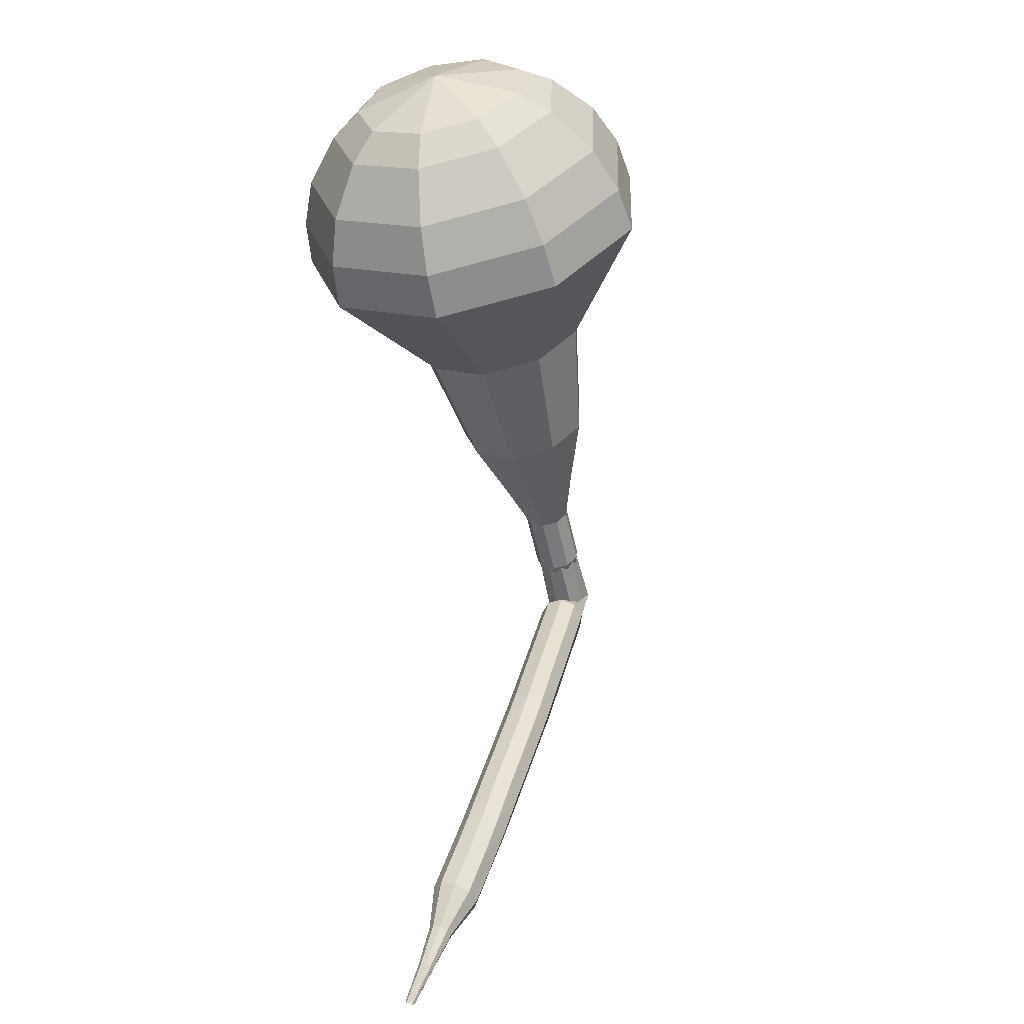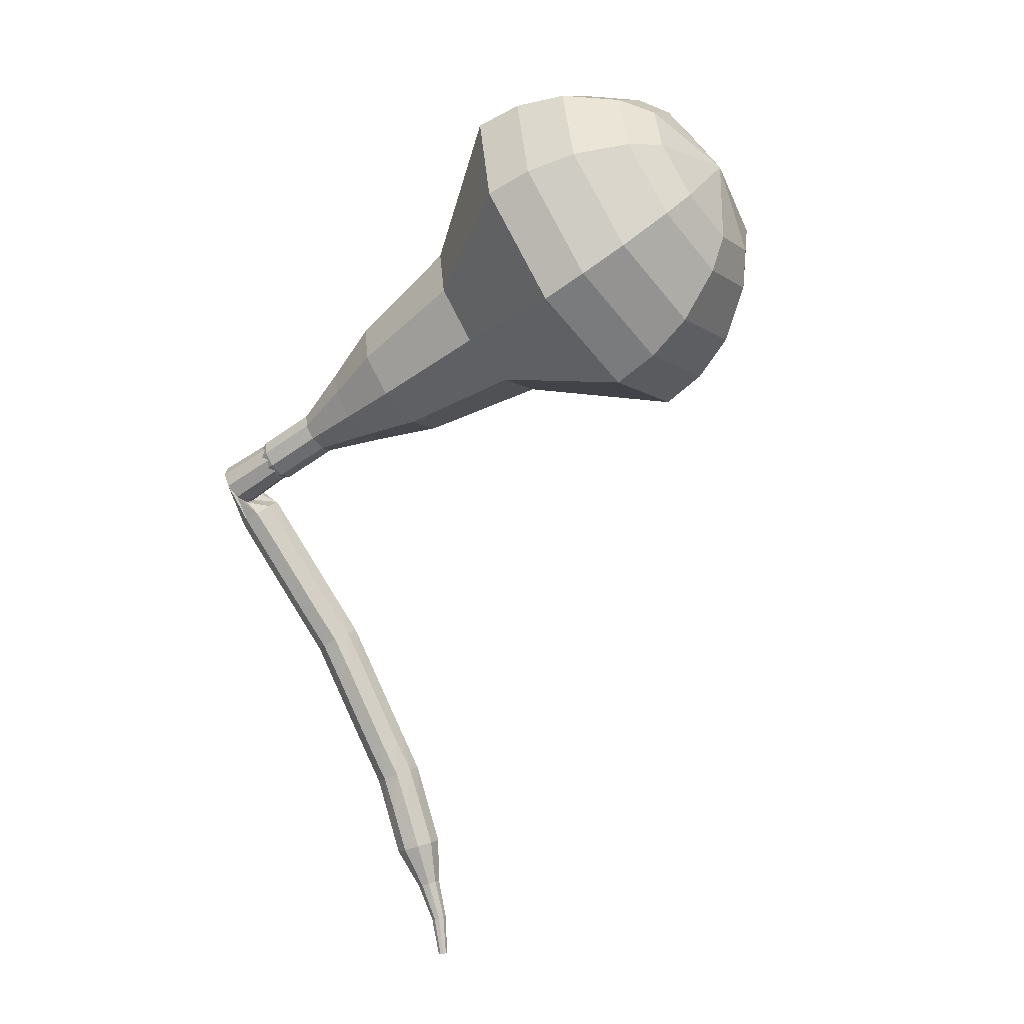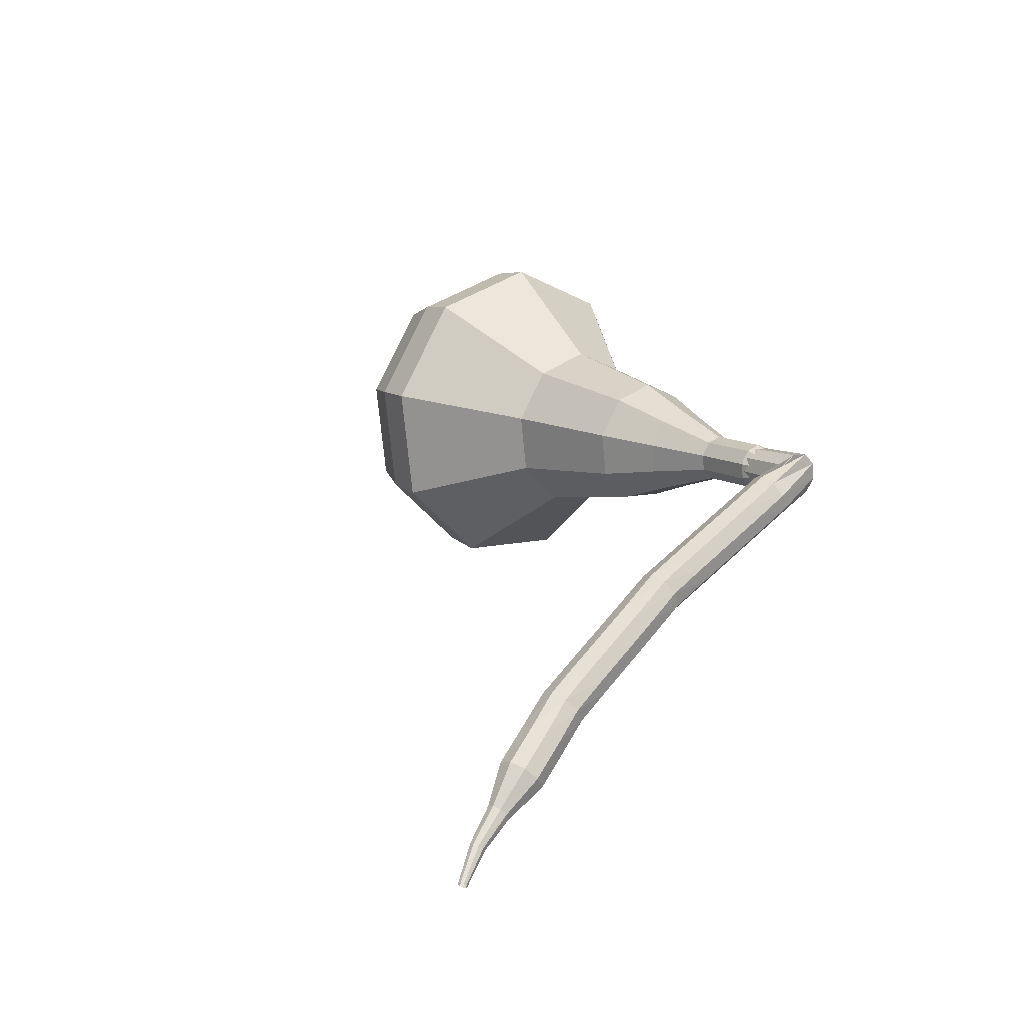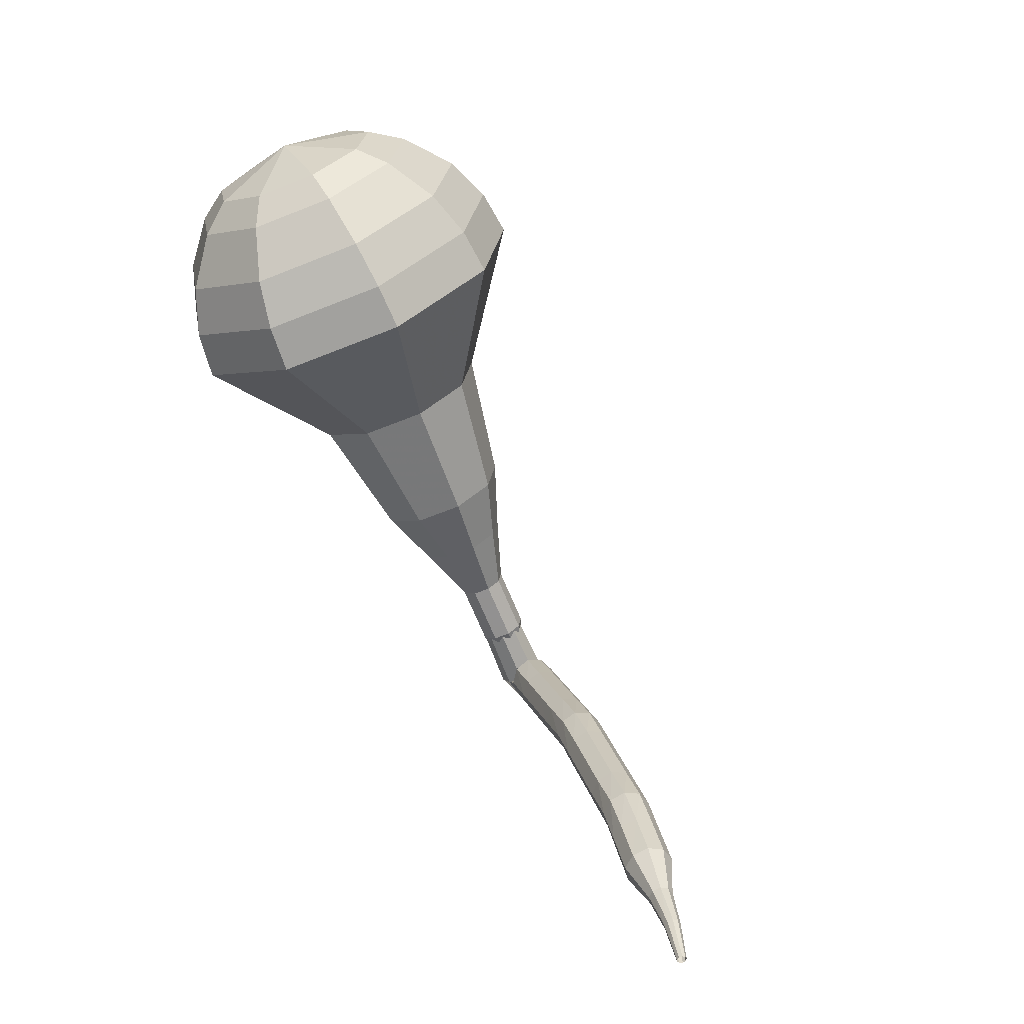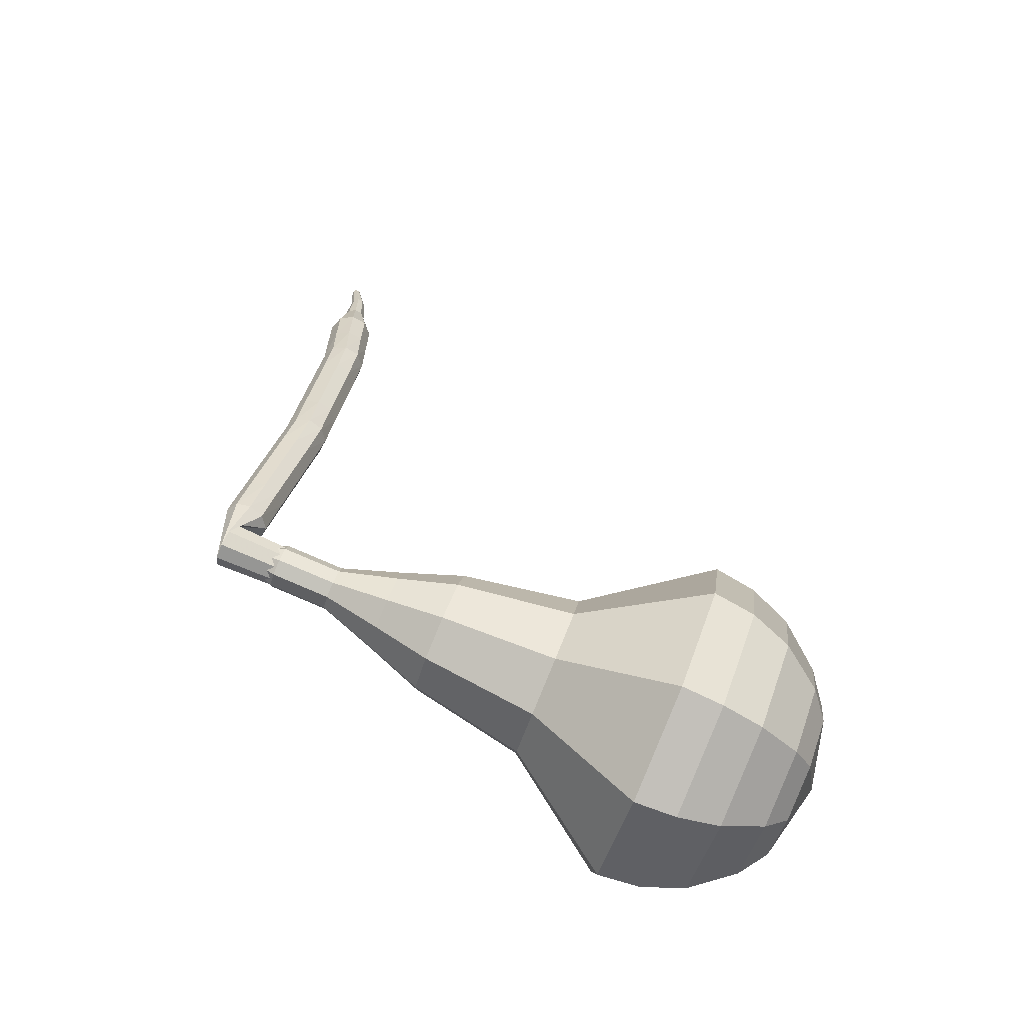
<metadata>
{"format":"obj","ext":"obj","renderer":"f3d","projection":"perspective","resolution":1024,"background":"white","views":[{"elev":55.8,"azim":-98.9,"up":"+Y"},{"elev":-67.2,"azim":103.6,"up":"+Z"},{"elev":24.0,"azim":-61.4,"up":"+Z"},{"elev":35.9,"azim":-130.6,"up":"+Y"},{"elev":59.5,"azim":87.8,"up":"+Z"}]}
</metadata>
<code>
g tube1
v 167.7 126.2 185.1
v 166.5 126.2 182
v 163.7 127.1 180.3
v 160.6 128.5 180.9
v 158.8 129.7 183.4
v 159 130.2 186.8
v 161.2 129.7 189.4
v 164.3 128.5 189.9
v 166.9 127.1 188.3
v 167.7 126.2 185.1
v 166.9 127.5 185
v 166 127.5 182.7
v 163.9 128.2 181.4
v 161.7 129.2 181.9
v 160.3 130.1 183.7
v 160.5 130.5 186.2
v 162.1 130.1 188.1
v 164.4 129.2 188.5
v 166.3 128.2 187.3
v 166.9 127.5 185
v 163.9 129.8 184.8
v 163.9 129.8 184.8
v 163.9 129.8 184.8
v 163.9 129.8 184.8
v 163.9 129.8 184.8
v 163.9 129.8 184.8
v 163.9 129.8 184.8
v 163.9 129.8 184.8
v 163.9 129.8 184.8
v 163.9 129.8 184.8
v 152.1 104.6 189.3
v 152.2 104.5 188.6
v 152.7 104.2 188.3
v 153.3 103.9 188.4
v 153.8 103.7 188.9
v 153.8 103.8 189.6
v 153.5 104.1 190.1
v 152.9 104.4 190.2
v 152.3 104.6 189.9
v 152.1 104.6 189.3
v 151.9 105.9 188.7
v 152 105.6 188.1
v 151.9 105 187.8
v 151.6 104.4 187.9
v 151.2 104 188.4
v 151 104.1 189
v 151 104.6 189.5
v 151.2 105.2 189.6
v 151.6 105.7 189.3
v 151.9 105.9 188.7
v 150.3 106.5 188
v 150.5 106.2 187.4
v 150.4 105.6 187.1
v 150.1 104.9 187.2
v 149.7 104.6 187.7
v 149.5 104.7 188.4
v 149.5 105.2 188.8
v 149.7 105.8 189
v 150 106.3 188.6
v 150.3 106.5 188
v 148.7 107.1 187.3
v 148.9 106.8 186.8
v 148.8 106.2 186.4
v 148.5 105.6 186.5
v 148.1 105.2 187
v 147.9 105.3 187.7
v 147.9 105.8 188.2
v 148.1 106.4 188.3
v 148.4 106.9 187.9
v 148.7 107.1 187.3
v 147.1 107.7 186.7
v 147.2 107.4 186.1
v 147.2 106.8 185.7
v 146.9 106.2 185.9
v 146.5 105.8 186.3
v 146.3 105.9 187
v 146.3 106.4 187.5
v 146.5 107 187.6
v 146.8 107.5 187.3
v 147.1 107.7 186.7
v 145.5 108.3 186
v 145.7 108 185.4
v 145.7 107.4 185.1
v 145.4 106.7 185.2
v 145.1 106.4 185.7
v 144.8 106.5 186.3
v 144.8 106.9 186.8
v 144.9 107.6 186.9
v 145.2 108.1 186.6
v 145.5 108.3 186
v 144 108.7 185.3
v 144.2 108.4 184.7
v 144.2 107.8 184.4
v 144 107.1 184.5
v 143.7 106.7 185
v 143.4 106.8 185.6
v 143.3 107.3 186.1
v 143.4 108 186.2
v 143.6 108.5 185.9
v 144 108.7 185.3
v 142.3 109.1 184.5
v 142.5 108.8 183.9
v 142.5 108.2 183.6
v 142.3 107.5 183.7
v 142 107.1 184.2
v 141.7 107.2 184.8
v 141.6 107.7 185.3
v 141.7 108.3 185.4
v 142 108.9 185.1
v 142.3 109.1 184.5
v 140.7 109.4 183.7
v 140.9 109.2 183.1
v 140.9 108.5 182.8
v 140.7 107.9 182.9
v 140.4 107.5 183.4
v 140.1 107.6 184
v 140 108.1 184.5
v 140.1 108.7 184.6
v 140.4 109.3 184.3
v 140.7 109.4 183.7
v 139.1 109.8 183
v 139.4 109.6 182.4
v 139.4 108.9 182.1
v 139.3 108.3 182.2
v 139 107.9 182.7
v 138.7 107.9 183.3
v 138.5 108.4 183.8
v 138.6 109.1 183.9
v 138.8 109.7 183.6
v 139.1 109.8 183
v 137.6 110 182.2
v 137.8 109.7 181.6
v 138 109.1 181.3
v 137.8 108.4 181.4
v 137.6 108 181.9
v 137.2 108 182.5
v 137 108.5 182.9
v 137 109.2 183
v 137.2 109.8 182.7
v 137.6 110 182.2
v 135.9 110.1 181.3
v 136.2 109.8 180.7
v 136.3 109.2 180.4
v 136.2 108.6 180.5
v 135.9 108.2 181
v 135.6 108.2 181.6
v 135.4 108.6 182.1
v 135.4 109.3 182.2
v 135.6 109.9 181.9
v 135.9 110.1 181.3
v 134.3 109.7 180.4
v 134.4 109.6 180.1
v 134.5 109.3 180
v 134.4 109 180
v 134.3 108.8 180.3
v 134.1 108.8 180.6
v 134 109 180.8
v 134 109.4 180.8
v 134.1 109.6 180.7
v 134.3 109.7 180.4
v 132.7 109.7 179.6
v 132.8 109.6 179.4
v 132.9 109.4 179.3
v 132.9 109.2 179.4
v 132.8 109.1 179.5
v 132.7 109.1 179.7
v 132.6 109.2 179.9
v 132.6 109.4 179.9
v 132.6 109.6 179.8
v 132.7 109.7 179.6
v 131.3 109.4 178.7
v 131.4 109.4 178.6
v 131.4 109.3 178.6
v 131.4 109.1 178.6
v 131.4 109.1 178.7
v 131.3 109.1 178.8
v 131.2 109.1 178.9
v 131.2 109.3 178.9
v 131.2 109.4 178.8
v 131.3 109.4 178.7
f 1 2 12
f 12 11 1
f 2 3 13
f 13 12 2
f 3 4 14
f 14 13 3
f 4 5 15
f 15 14 4
f 5 6 16
f 16 15 5
f 6 7 17
f 17 16 6
f 7 8 18
f 18 17 7
f 8 9 19
f 19 18 8
f 9 10 20
f 20 19 9
f 11 12 22
f 22 21 11
f 12 13 23
f 23 22 12
f 13 14 24
f 24 23 13
f 14 15 25
f 25 24 14
f 15 16 26
f 26 25 15
f 16 17 27
f 27 26 16
f 17 18 28
f 28 27 17
f 18 19 29
f 29 28 18
f 19 20 30
f 30 29 19
f 21 22 32
f 32 31 21
f 22 23 33
f 33 32 22
f 23 24 34
f 34 33 23
f 24 25 35
f 35 34 24
f 25 26 36
f 36 35 25
f 26 27 37
f 37 36 26
f 27 28 38
f 38 37 27
f 28 29 39
f 39 38 28
f 29 30 40
f 40 39 29
f 31 32 42
f 42 41 31
f 32 33 43
f 43 42 32
f 33 34 44
f 44 43 33
f 34 35 45
f 45 44 34
f 35 36 46
f 46 45 35
f 36 37 47
f 47 46 36
f 37 38 48
f 48 47 37
f 38 39 49
f 49 48 38
f 39 40 50
f 50 49 39
f 41 42 52
f 52 51 41
f 42 43 53
f 53 52 42
f 43 44 54
f 54 53 43
f 44 45 55
f 55 54 44
f 45 46 56
f 56 55 45
f 46 47 57
f 57 56 46
f 47 48 58
f 58 57 47
f 48 49 59
f 59 58 48
f 49 50 60
f 60 59 49
f 51 52 62
f 62 61 51
f 52 53 63
f 63 62 52
f 53 54 64
f 64 63 53
f 54 55 65
f 65 64 54
f 55 56 66
f 66 65 55
f 56 57 67
f 67 66 56
f 57 58 68
f 68 67 57
f 58 59 69
f 69 68 58
f 59 60 70
f 70 69 59
f 61 62 72
f 72 71 61
f 62 63 73
f 73 72 62
f 63 64 74
f 74 73 63
f 64 65 75
f 75 74 64
f 65 66 76
f 76 75 65
f 66 67 77
f 77 76 66
f 67 68 78
f 78 77 67
f 68 69 79
f 79 78 68
f 69 70 80
f 80 79 69
f 71 72 82
f 82 81 71
f 72 73 83
f 83 82 72
f 73 74 84
f 84 83 73
f 74 75 85
f 85 84 74
f 75 76 86
f 86 85 75
f 76 77 87
f 87 86 76
f 77 78 88
f 88 87 77
f 78 79 89
f 89 88 78
f 79 80 90
f 90 89 79
f 81 82 92
f 92 91 81
f 82 83 93
f 93 92 82
f 83 84 94
f 94 93 83
f 84 85 95
f 95 94 84
f 85 86 96
f 96 95 85
f 86 87 97
f 97 96 86
f 87 88 98
f 98 97 87
f 88 89 99
f 99 98 88
f 89 90 100
f 100 99 89
f 91 92 102
f 102 101 91
f 92 93 103
f 103 102 92
f 93 94 104
f 104 103 93
f 94 95 105
f 105 104 94
f 95 96 106
f 106 105 95
f 96 97 107
f 107 106 96
f 97 98 108
f 108 107 97
f 98 99 109
f 109 108 98
f 99 100 110
f 110 109 99
f 101 102 112
f 112 111 101
f 102 103 113
f 113 112 102
f 103 104 114
f 114 113 103
f 104 105 115
f 115 114 104
f 105 106 116
f 116 115 105
f 106 107 117
f 117 116 106
f 107 108 118
f 118 117 107
f 108 109 119
f 119 118 108
f 109 110 120
f 120 119 109
f 111 112 122
f 122 121 111
f 112 113 123
f 123 122 112
f 113 114 124
f 124 123 113
f 114 115 125
f 125 124 114
f 115 116 126
f 126 125 115
f 116 117 127
f 127 126 116
f 117 118 128
f 128 127 117
f 118 119 129
f 129 128 118
f 119 120 130
f 130 129 119
f 121 122 132
f 132 131 121
f 122 123 133
f 133 132 122
f 123 124 134
f 134 133 123
f 124 125 135
f 135 134 124
f 125 126 136
f 136 135 125
f 126 127 137
f 137 136 126
f 127 128 138
f 138 137 127
f 128 129 139
f 139 138 128
f 129 130 140
f 140 139 129
f 131 132 142
f 142 141 131
f 132 133 143
f 143 142 132
f 133 134 144
f 144 143 133
f 134 135 145
f 145 144 134
f 135 136 146
f 146 145 135
f 136 137 147
f 147 146 136
f 137 138 148
f 148 147 137
f 138 139 149
f 149 148 138
f 139 140 150
f 150 149 139
f 141 142 152
f 152 151 141
f 142 143 153
f 153 152 142
f 143 144 154
f 154 153 143
f 144 145 155
f 155 154 144
f 145 146 156
f 156 155 145
f 146 147 157
f 157 156 146
f 147 148 158
f 158 157 147
f 148 149 159
f 159 158 148
f 149 150 160
f 160 159 149
f 151 152 162
f 162 161 151
f 152 153 163
f 163 162 152
f 153 154 164
f 164 163 153
f 154 155 165
f 165 164 154
f 155 156 166
f 166 165 155
f 156 157 167
f 167 166 156
f 157 158 168
f 168 167 157
f 158 159 169
f 169 168 158
f 159 160 170
f 170 169 159
f 161 162 172
f 172 171 161
f 162 163 173
f 173 172 162
f 163 164 174
f 174 173 163
f 164 165 175
f 175 174 164
f 165 166 176
f 176 175 165
f 166 167 177
f 177 176 166
f 167 168 178
f 178 177 167
f 168 169 179
f 179 178 168
f 169 170 180
f 180 179 169
v 153 104.2 189.3
v 153 104.2 189.3
v 153 104.2 189.3
v 153 104.2 189.3
v 153 104.2 189.3
v 153 104.2 189.3
v 153 104.2 189.3
v 153 104.2 189.3
v 153 104.2 189.3
v 153 104.2 189.3
v 154.9 106.2 188.8
v 154.6 106.2 188.2
v 154.1 106.3 187.9
v 153.4 106.6 188
v 153.1 106.9 188.5
v 153.1 107 189.2
v 153.6 106.9 189.7
v 154.2 106.6 189.8
v 154.7 106.3 189.5
v 154.9 106.2 188.8
v 155.9 108.5 188.4
v 155.6 108.5 187.8
v 155.1 108.7 187.5
v 154.5 109 187.6
v 154.1 109.2 188.1
v 154.1 109.3 188.8
v 154.6 109.2 189.3
v 155.2 109 189.4
v 155.7 108.7 189.1
v 155.9 108.5 188.4
v 157.7 110.5 188
v 157.2 110.5 186.8
v 156.2 110.9 186.2
v 155 111.4 186.4
v 154.3 111.9 187.4
v 154.4 112 188.7
v 155.2 111.9 189.6
v 156.4 111.4 189.9
v 157.4 110.9 189.2
v 157.7 110.5 188
v 159.6 112.5 187.6
v 158.8 112.5 185.8
v 157.3 113 184.9
v 155.5 113.8 185.2
v 154.5 114.5 186.7
v 154.6 114.8 188.6
v 155.8 114.5 190
v 157.6 113.8 190.4
v 159.1 113 189.4
v 159.6 112.5 187.6
v 162.4 116.8 186.8
v 161.5 116.8 184.4
v 159.4 117.5 183.2
v 157.1 118.6 183.6
v 155.7 119.5 185.5
v 155.8 119.9 188.1
v 157.5 119.5 190
v 159.8 118.6 190.5
v 161.8 117.5 189.2
v 162.4 116.8 186.8
v 167.9 120 186
v 166 120 181.2
v 161.7 121.4 178.7
v 157.2 123.5 179.6
v 154.4 125.4 183.5
v 154.7 126.1 188.5
v 158 125.4 192.4
v 162.7 123.6 193.3
v 166.6 121.4 190.8
v 167.9 120 186
v 168.4 121.8 185.7
v 166.6 121.8 181.1
v 162.4 123.2 178.6
v 158 125.2 179.5
v 155.3 127 183.3
v 155.6 127.7 188.2
v 158.8 127 191.9
v 163.3 125.2 192.8
v 167.1 123.2 190.3
v 168.4 121.8 185.7
v 168.4 123.8 185.4
v 166.8 123.8 181.3
v 163.1 125 179.1
v 159.1 126.9 179.9
v 156.7 128.5 183.2
v 157 129.1 187.6
v 159.8 128.5 191
v 163.9 126.9 191.7
v 167.3 125.1 189.5
v 168.4 123.8 185.4
v 167.7 126.2 185.1
v 166.5 126.2 182
v 163.7 127.1 180.3
v 160.6 128.5 180.9
v 158.8 129.7 183.4
v 159 130.2 186.8
v 161.2 129.7 189.4
v 164.3 128.5 189.9
v 166.9 127.1 188.3
v 167.7 126.2 185.1
v 166.9 127.5 185
v 166 127.5 182.7
v 163.9 128.2 181.4
v 161.7 129.2 181.9
v 160.3 130.1 183.7
v 160.5 130.5 186.2
v 162.1 130.1 188.1
v 164.4 129.2 188.5
v 166.3 128.2 187.3
v 166.9 127.5 185
v 163.9 129.8 184.8
v 163.9 129.8 184.8
v 163.9 129.8 184.8
v 163.9 129.8 184.8
v 163.9 129.8 184.8
v 163.9 129.8 184.8
v 163.9 129.8 184.8
v 163.9 129.8 184.8
v 163.9 129.8 184.8
v 163.9 129.8 184.8
f 181 182 192
f 192 191 181
f 182 183 193
f 193 192 182
f 183 184 194
f 194 193 183
f 184 185 195
f 195 194 184
f 185 186 196
f 196 195 185
f 186 187 197
f 197 196 186
f 187 188 198
f 198 197 187
f 188 189 199
f 199 198 188
f 189 190 200
f 200 199 189
f 191 192 202
f 202 201 191
f 192 193 203
f 203 202 192
f 193 194 204
f 204 203 193
f 194 195 205
f 205 204 194
f 195 196 206
f 206 205 195
f 196 197 207
f 207 206 196
f 197 198 208
f 208 207 197
f 198 199 209
f 209 208 198
f 199 200 210
f 210 209 199
f 201 202 212
f 212 211 201
f 202 203 213
f 213 212 202
f 203 204 214
f 214 213 203
f 204 205 215
f 215 214 204
f 205 206 216
f 216 215 205
f 206 207 217
f 217 216 206
f 207 208 218
f 218 217 207
f 208 209 219
f 219 218 208
f 209 210 220
f 220 219 209
f 211 212 222
f 222 221 211
f 212 213 223
f 223 222 212
f 213 214 224
f 224 223 213
f 214 215 225
f 225 224 214
f 215 216 226
f 226 225 215
f 216 217 227
f 227 226 216
f 217 218 228
f 228 227 217
f 218 219 229
f 229 228 218
f 219 220 230
f 230 229 219
f 221 222 232
f 232 231 221
f 222 223 233
f 233 232 222
f 223 224 234
f 234 233 223
f 224 225 235
f 235 234 224
f 225 226 236
f 236 235 225
f 226 227 237
f 237 236 226
f 227 228 238
f 238 237 227
f 228 229 239
f 239 238 228
f 229 230 240
f 240 239 229
f 231 232 242
f 242 241 231
f 232 233 243
f 243 242 232
f 233 234 244
f 244 243 233
f 234 235 245
f 245 244 234
f 235 236 246
f 246 245 235
f 236 237 247
f 247 246 236
f 237 238 248
f 248 247 237
f 238 239 249
f 249 248 238
f 239 240 250
f 250 249 239
f 241 242 252
f 252 251 241
f 242 243 253
f 253 252 242
f 243 244 254
f 254 253 243
f 244 245 255
f 255 254 244
f 245 246 256
f 256 255 245
f 246 247 257
f 257 256 246
f 247 248 258
f 258 257 247
f 248 249 259
f 259 258 248
f 249 250 260
f 260 259 249
f 251 252 262
f 262 261 251
f 252 253 263
f 263 262 252
f 253 254 264
f 264 263 253
f 254 255 265
f 265 264 254
f 255 256 266
f 266 265 255
f 256 257 267
f 267 266 256
f 257 258 268
f 268 267 257
f 258 259 269
f 269 268 258
f 259 260 270
f 270 269 259
f 261 262 272
f 272 271 261
f 262 263 273
f 273 272 262
f 263 264 274
f 274 273 263
f 264 265 275
f 275 274 264
f 265 266 276
f 276 275 265
f 266 267 277
f 277 276 266
f 267 268 278
f 278 277 267
f 268 269 279
f 279 278 268
f 269 270 280
f 280 279 269
f 271 272 282
f 282 281 271
f 272 273 283
f 283 282 272
f 273 274 284
f 284 283 273
f 274 275 285
f 285 284 274
f 275 276 286
f 286 285 275
f 276 277 287
f 287 286 276
f 277 278 288
f 288 287 277
f 278 279 289
f 289 288 278
f 279 280 290
f 290 289 279
f 281 282 292
f 292 291 281
f 282 283 293
f 293 292 282
f 283 284 294
f 294 293 283
f 284 285 295
f 295 294 284
f 285 286 296
f 296 295 285
f 286 287 297
f 297 296 286
f 287 288 298
f 298 297 287
f 288 289 299
f 299 298 288
f 289 290 300
f 300 299 289
g

</code>
